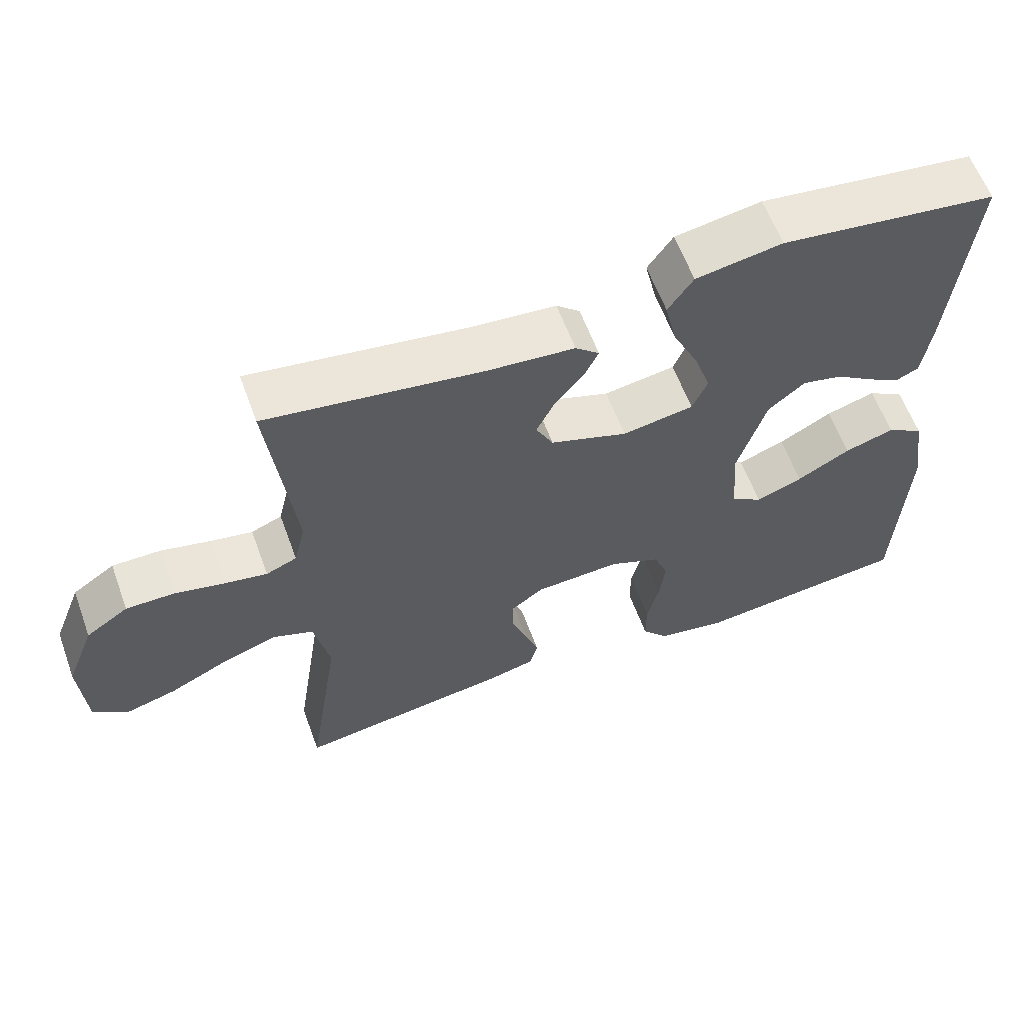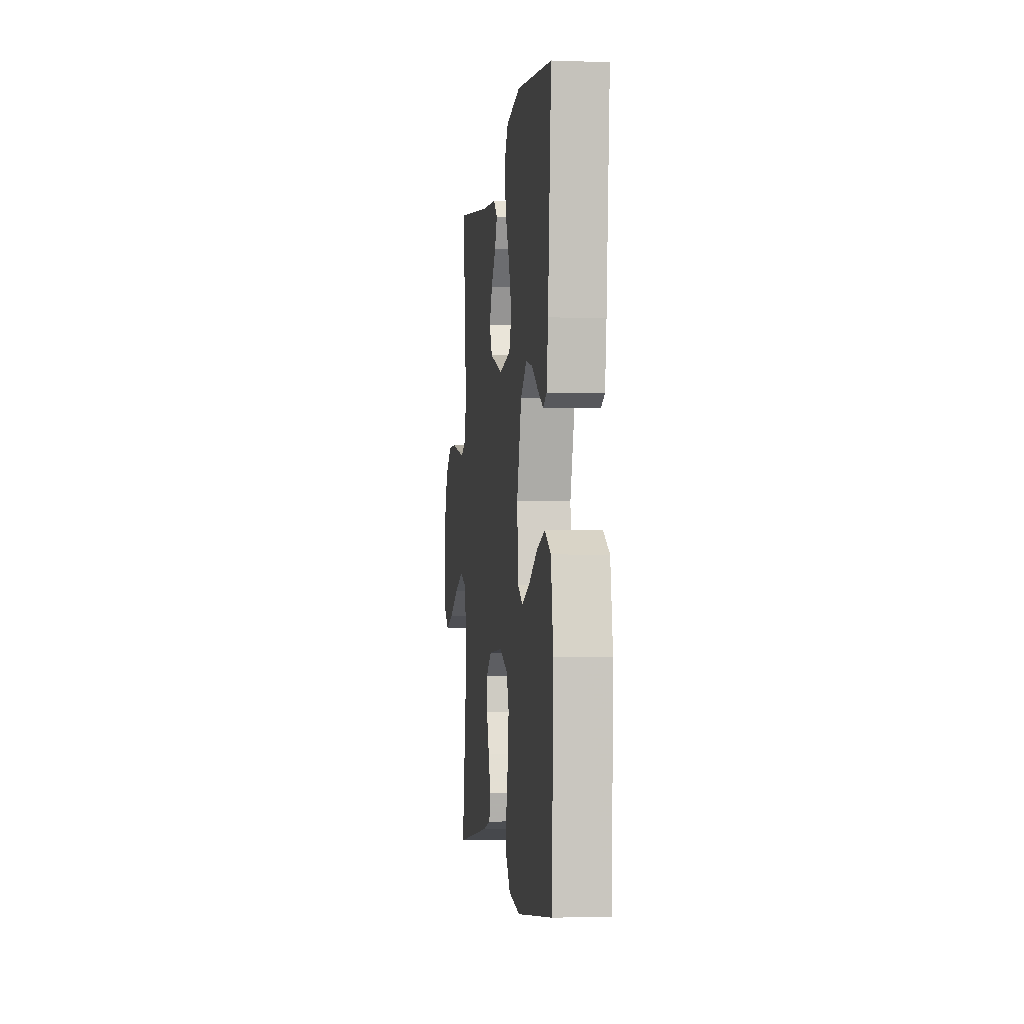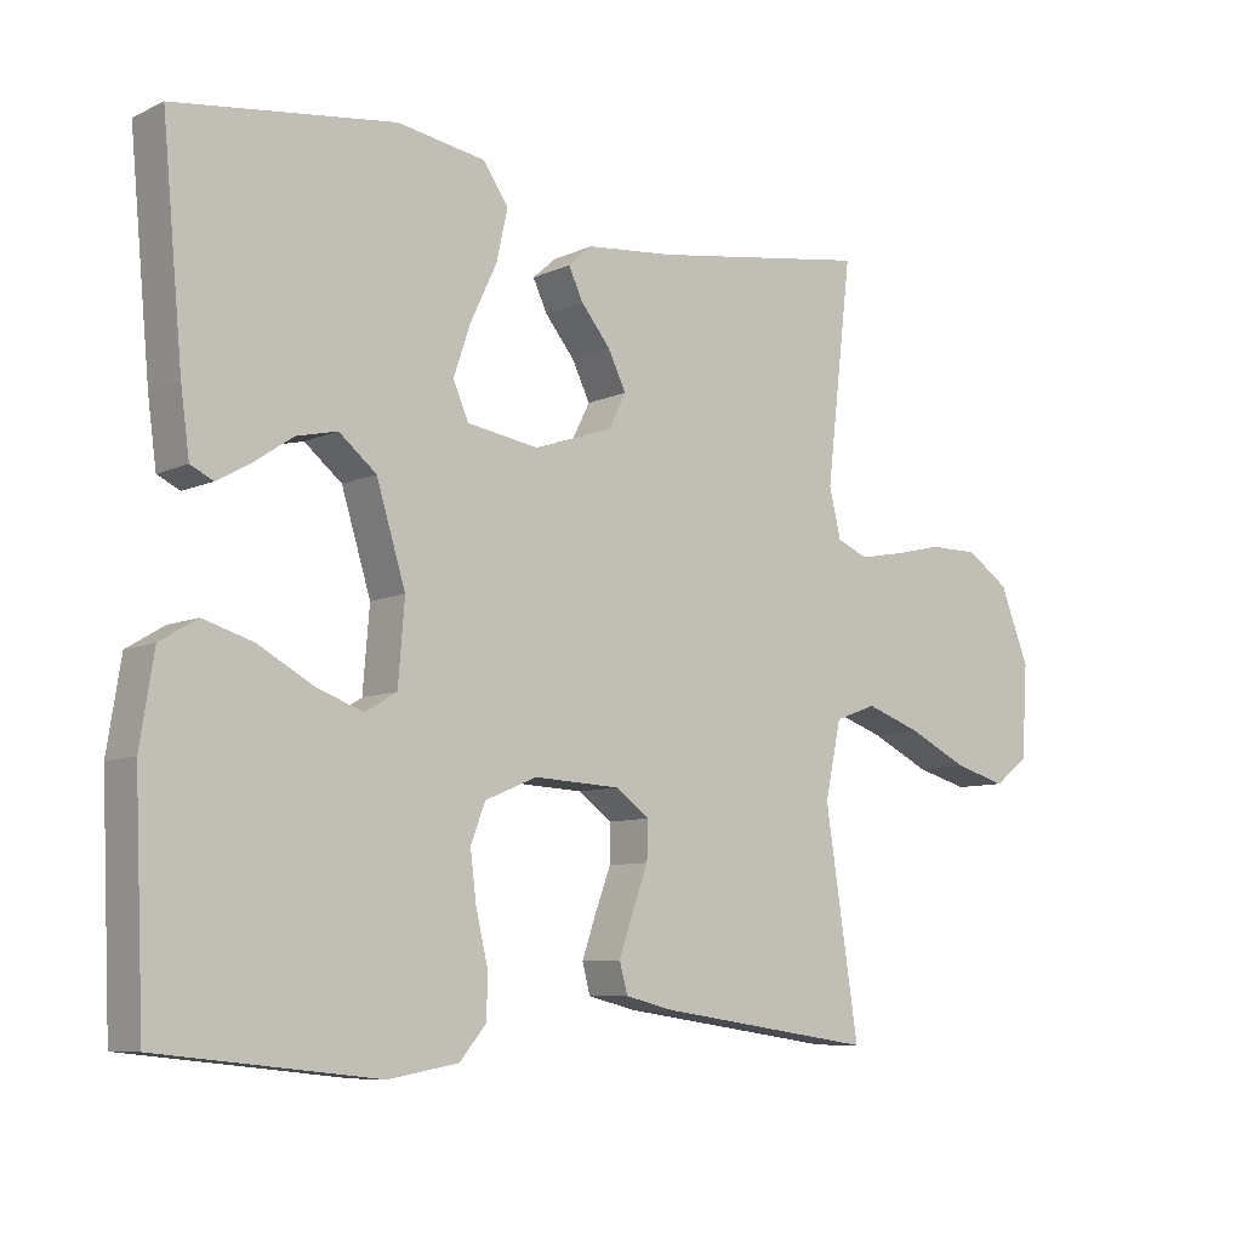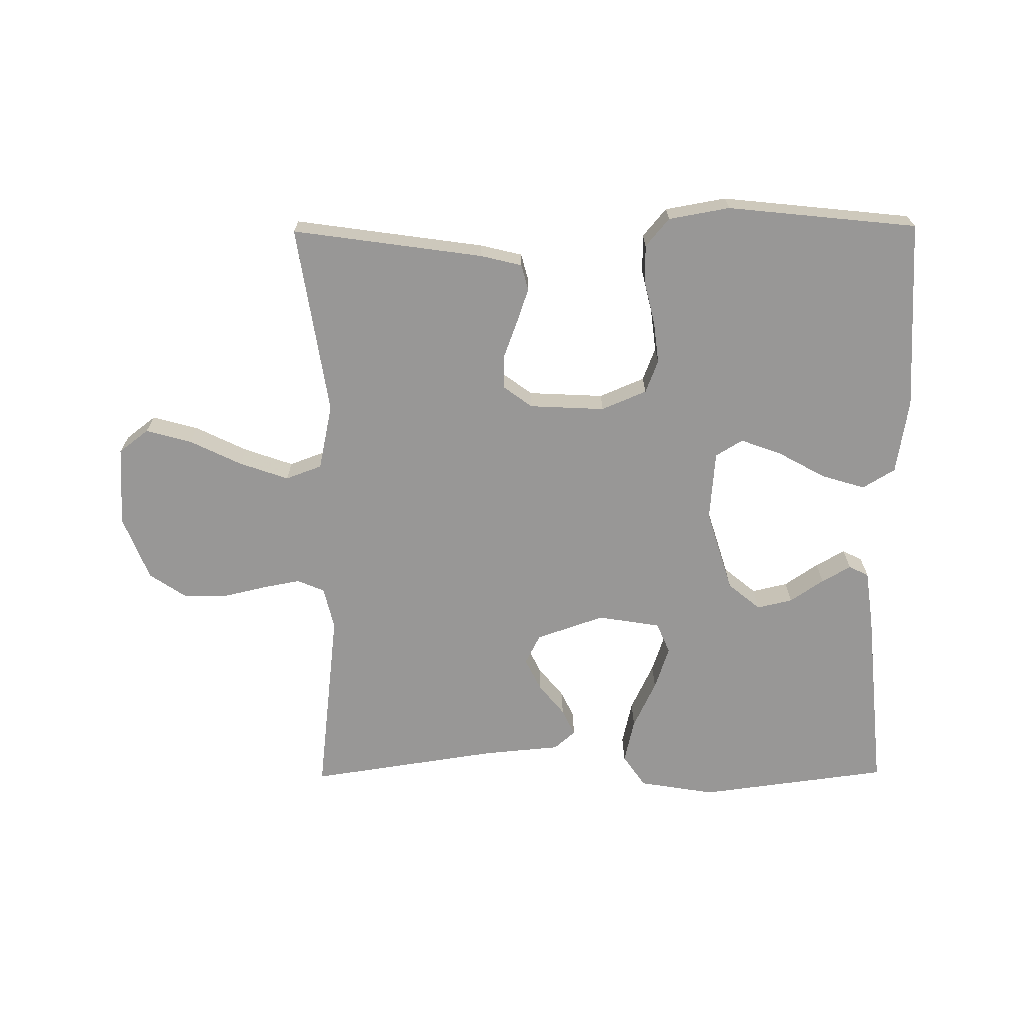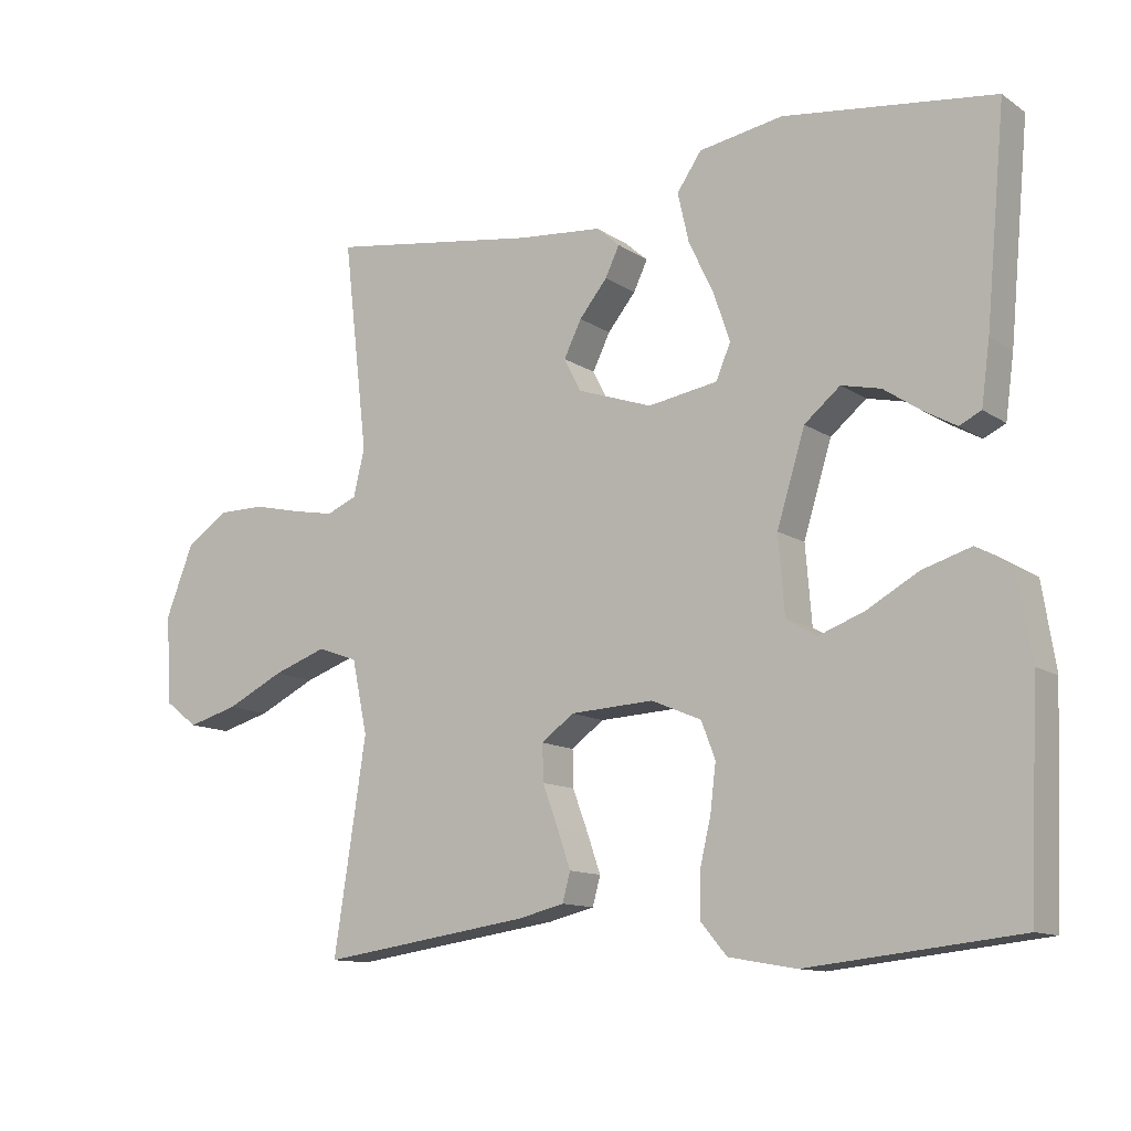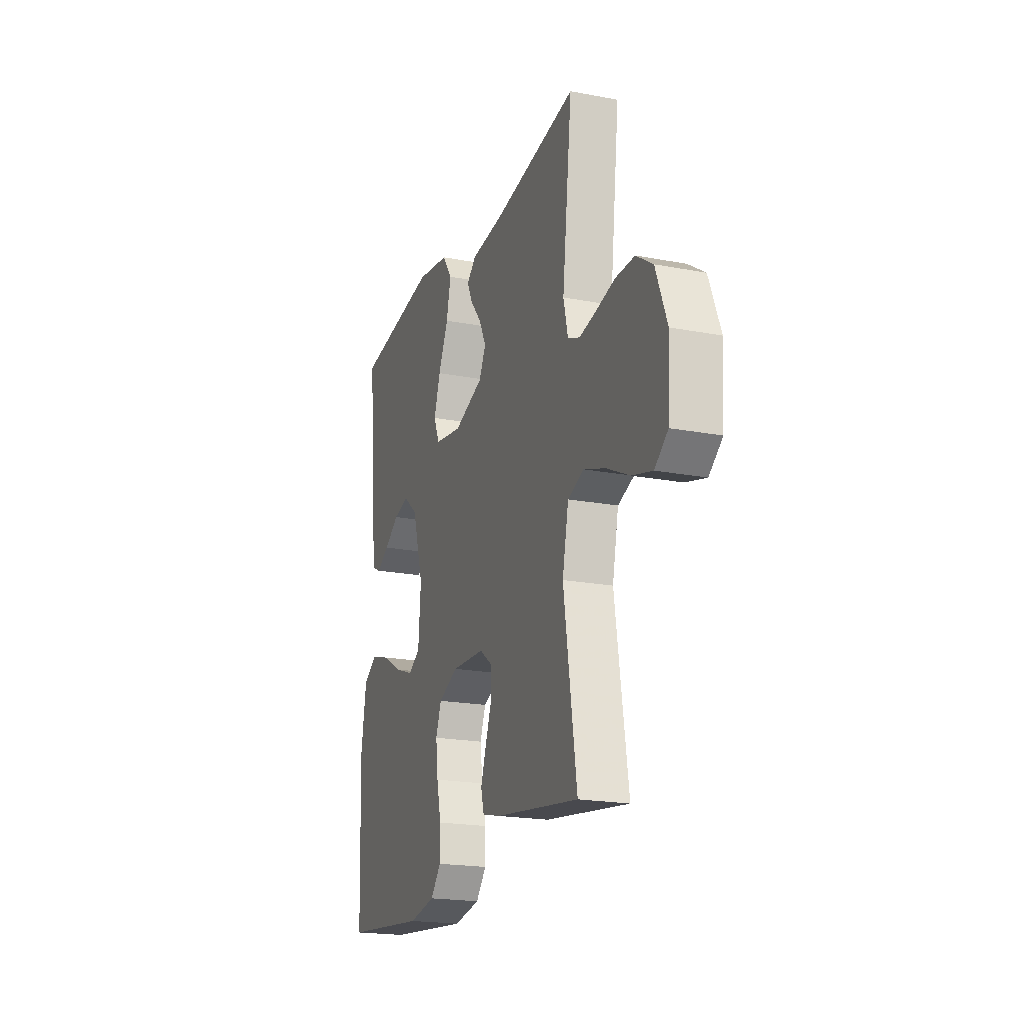
<metadata>
{"format":"obj","ext":"obj","renderer":"f3d","projection":"perspective","resolution":1024,"background":"white","views":[{"elev":60.6,"azim":159.9,"up":"+Z"},{"elev":-3.1,"azim":-97.1,"up":"+Z"},{"elev":-8.1,"azim":-38.9,"up":"+Z"},{"elev":-68.3,"azim":-179.5,"up":"+Y"},{"elev":-12.1,"azim":-146.4,"up":"+Z"},{"elev":-20.3,"azim":70.8,"up":"+Z"}]}
</metadata>
<code>
v 0.5 0.07 -0.5
v 0.2 0.07 -0.457
v 0.134 0.07 -0.441
v 0.123 0.07 -0.4
v 0.142 0.07 -0.345
v 0.164 0.07 -0.286
v 0.165 0.07 -0.234
v 0.119 0.07 -0.2
v 0 0.07 -0.194
v -0.071 0.07 -0.224
v -0.091 0.07 -0.276
v -0.083 0.07 -0.342
v -0.067 0.07 -0.41
v -0.067 0.07 -0.471
v -0.104 0.07 -0.515
v -0.2 0.07 -0.532
v -0.5 0.07 -0.5
v -0.513 0.07 -0.2
v -0.494 0.07 -0.081
v -0.443 0.07 -0.05
v -0.374 0.07 -0.071
v -0.3 0.07 -0.112
v -0.235 0.07 -0.136
v -0.192 0.07 -0.11
v -0.183 0.07 0
v -0.223 0.07 0.13
v -0.274 0.07 0.172
v -0.33 0.07 0.159
v -0.383 0.07 0.123
v -0.429 0.07 0.097
v -0.46 0.07 0.112
v -0.472 0.07 0.2
v -0.5 0.07 0.5
v -0.2 0.07 0.539
v -0.08 0.07 0.519
v -0.045 0.07 0.468
v -0.061 0.07 0.398
v -0.097 0.07 0.322
v -0.12 0.07 0.254
v -0.099 0.07 0.205
v 0 0.07 0.189
v 0.107 0.07 0.226
v 0.131 0.07 0.273
v 0.106 0.07 0.324
v 0.066 0.07 0.373
v 0.046 0.07 0.415
v 0.079 0.07 0.444
v 0.2 0.07 0.455
v 0.5 0.07 0.5
v 0.465 0.07 0.2
v 0.481 0.07 0.133
v 0.524 0.07 0.115
v 0.583 0.07 0.126
v 0.652 0.07 0.142
v 0.72 0.07 0.142
v 0.779 0.07 0.102
v 0.819 0.07 0
v 0.811 0.07 -0.126
v 0.764 0.07 -0.162
v 0.692 0.07 -0.142
v 0.61 0.07 -0.102
v 0.533 0.07 -0.075
v 0.476 0.07 -0.096
v 0.454 0.07 -0.2
v 0.5 0 -0.5
v 0.2 0 -0.457
v 0.134 0 -0.441
v 0.123 0 -0.4
v 0.142 0 -0.345
v 0.164 0 -0.286
v 0.165 0 -0.234
v 0.119 0 -0.2
v 0 0 -0.194
v -0.071 0 -0.224
v -0.091 0 -0.276
v -0.083 0 -0.342
v -0.067 0 -0.41
v -0.067 0 -0.471
v -0.104 0 -0.515
v -0.2 0 -0.532
v -0.5 0 -0.5
v -0.513 0 -0.2
v -0.494 0 -0.081
v -0.443 0 -0.05
v -0.374 0 -0.071
v -0.3 0 -0.112
v -0.235 0 -0.136
v -0.192 0 -0.11
v -0.183 0 0
v -0.223 0 0.13
v -0.274 0 0.172
v -0.33 0 0.159
v -0.383 0 0.123
v -0.429 0 0.097
v -0.46 0 0.112
v -0.472 0 0.2
v -0.5 0 0.5
v -0.2 0 0.539
v -0.08 0 0.519
v -0.045 0 0.468
v -0.061 0 0.398
v -0.097 0 0.322
v -0.12 0 0.254
v -0.099 0 0.205
v 0 0 0.189
v 0.107 0 0.226
v 0.131 0 0.273
v 0.106 0 0.324
v 0.066 0 0.373
v 0.046 0 0.415
v 0.079 0 0.444
v 0.2 0 0.455
v 0.5 0 0.5
v 0.465 0 0.2
v 0.481 0 0.133
v 0.524 0 0.115
v 0.583 0 0.126
v 0.652 0 0.142
v 0.72 0 0.142
v 0.779 0 0.102
v 0.819 0 0
v 0.811 0 -0.126
v 0.764 0 -0.162
v 0.692 0 -0.142
v 0.61 0 -0.102
v 0.533 0 -0.075
v 0.476 0 -0.096
v 0.454 0 -0.2
f 58 59 60 61
f 58 61 62
f 57 58 62
f 56 57 62
f 53 54 55 56
f 52 53 56 62
f 51 52 62 63
f 48 49 50
f 44 45 46 47
f 43 44 47 48
f 35 36 37 38
f 35 38 39
f 34 35 39
f 33 34 39
f 32 33 39 40
f 28 29 30 31
f 28 31 32
f 27 28 32
f 19 20 21 22
f 19 22 23
f 18 19 23
f 17 18 23
f 16 17 23 24
f 12 13 14 15
f 11 12 15 16
f 10 11 16 24
f 3 4 5 6
f 1 2 3 6
f 64 1 6 7
f 63 64 7 8
f 51 63 8 9
f 43 48 50 51
f 42 43 51 9
f 41 42 9 10
f 27 32 40 41
f 26 27 41
f 25 26 41 10
f 10 24 25
f 125 124 123 122
f 126 125 122
f 126 122 121
f 126 121 120
f 120 119 118 117
f 126 120 117 116
f 127 126 116 115
f 114 113 112
f 111 110 109 108
f 112 111 108 107
f 102 101 100 99
f 103 102 99
f 103 99 98
f 103 98 97
f 104 103 97 96
f 95 94 93 92
f 96 95 92
f 96 92 91
f 86 85 84 83
f 87 86 83
f 87 83 82
f 87 82 81
f 88 87 81 80
f 79 78 77 76
f 80 79 76 75
f 88 80 75 74
f 70 69 68 67
f 70 67 66 65
f 71 70 65 128
f 72 71 128 127
f 73 72 127 115
f 115 114 112 107
f 73 115 107 106
f 74 73 106 105
f 105 104 96 91
f 105 91 90
f 74 105 90 89
f 89 88 74
f 1 65 66 2
f 2 66 67 3
f 3 67 68 4
f 4 68 69 5
f 5 69 70 6
f 6 70 71 7
f 7 71 72 8
f 8 72 73 9
f 9 73 74 10
f 10 74 75 11
f 11 75 76 12
f 12 76 77 13
f 13 77 78 14
f 14 78 79 15
f 15 79 80 16
f 16 80 81 17
f 17 81 82 18
f 18 82 83 19
f 19 83 84 20
f 20 84 85 21
f 21 85 86 22
f 22 86 87 23
f 23 87 88 24
f 24 88 89 25
f 25 89 90 26
f 26 90 91 27
f 27 91 92 28
f 28 92 93 29
f 29 93 94 30
f 30 94 95 31
f 31 95 96 32
f 32 96 97 33
f 33 97 98 34
f 34 98 99 35
f 35 99 100 36
f 36 100 101 37
f 37 101 102 38
f 38 102 103 39
f 39 103 104 40
f 40 104 105 41
f 41 105 106 42
f 42 106 107 43
f 43 107 108 44
f 44 108 109 45
f 45 109 110 46
f 46 110 111 47
f 47 111 112 48
f 48 112 113 49
f 49 113 114 50
f 50 114 115 51
f 51 115 116 52
f 52 116 117 53
f 53 117 118 54
f 54 118 119 55
f 55 119 120 56
f 56 120 121 57
f 57 121 122 58
f 58 122 123 59
f 59 123 124 60
f 60 124 125 61
f 61 125 126 62
f 62 126 127 63
f 63 127 128 64
f 64 128 65 1

</code>
